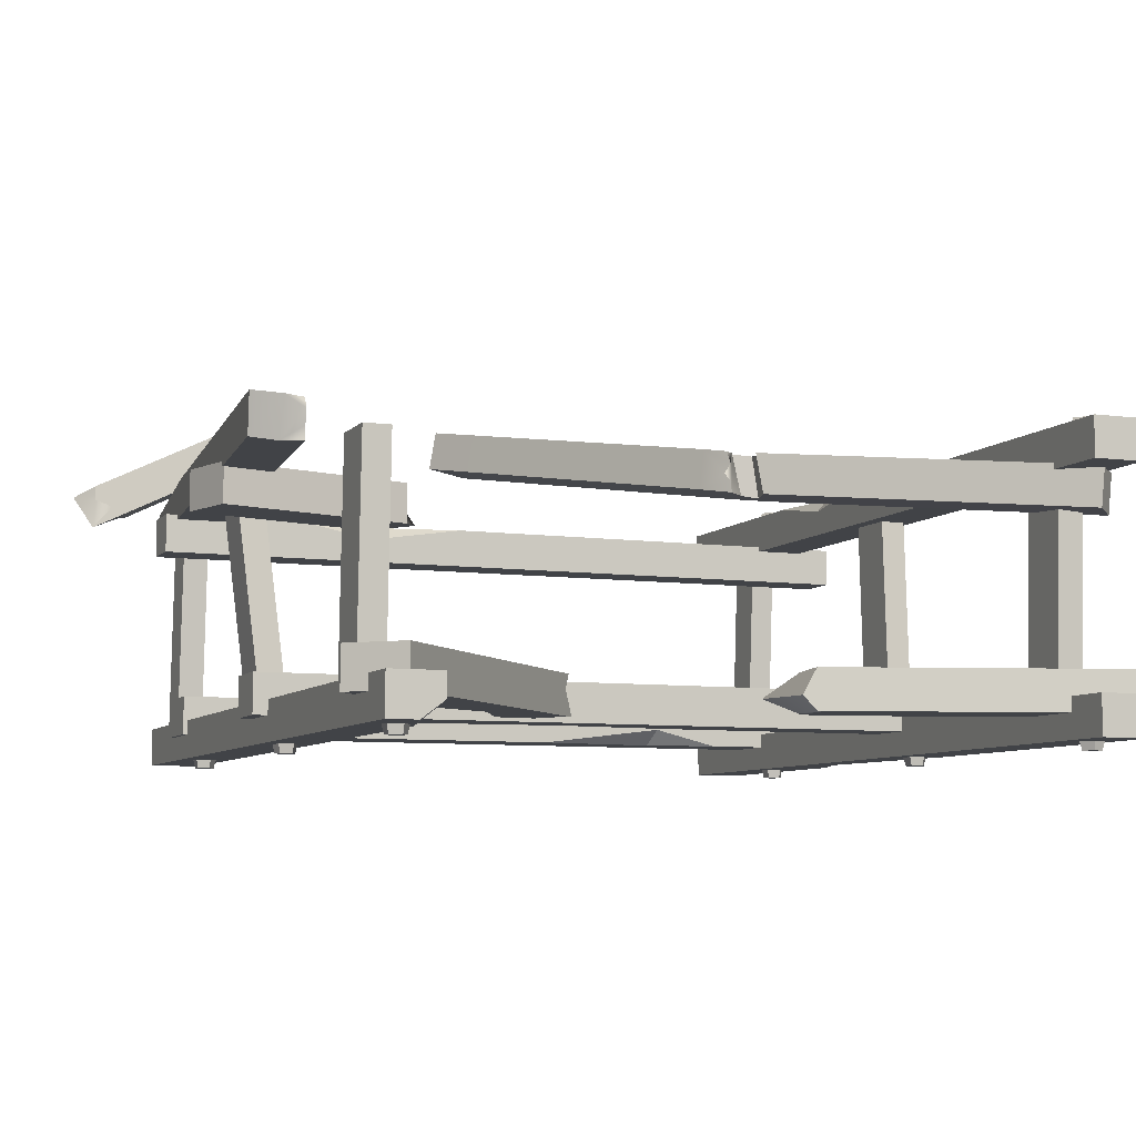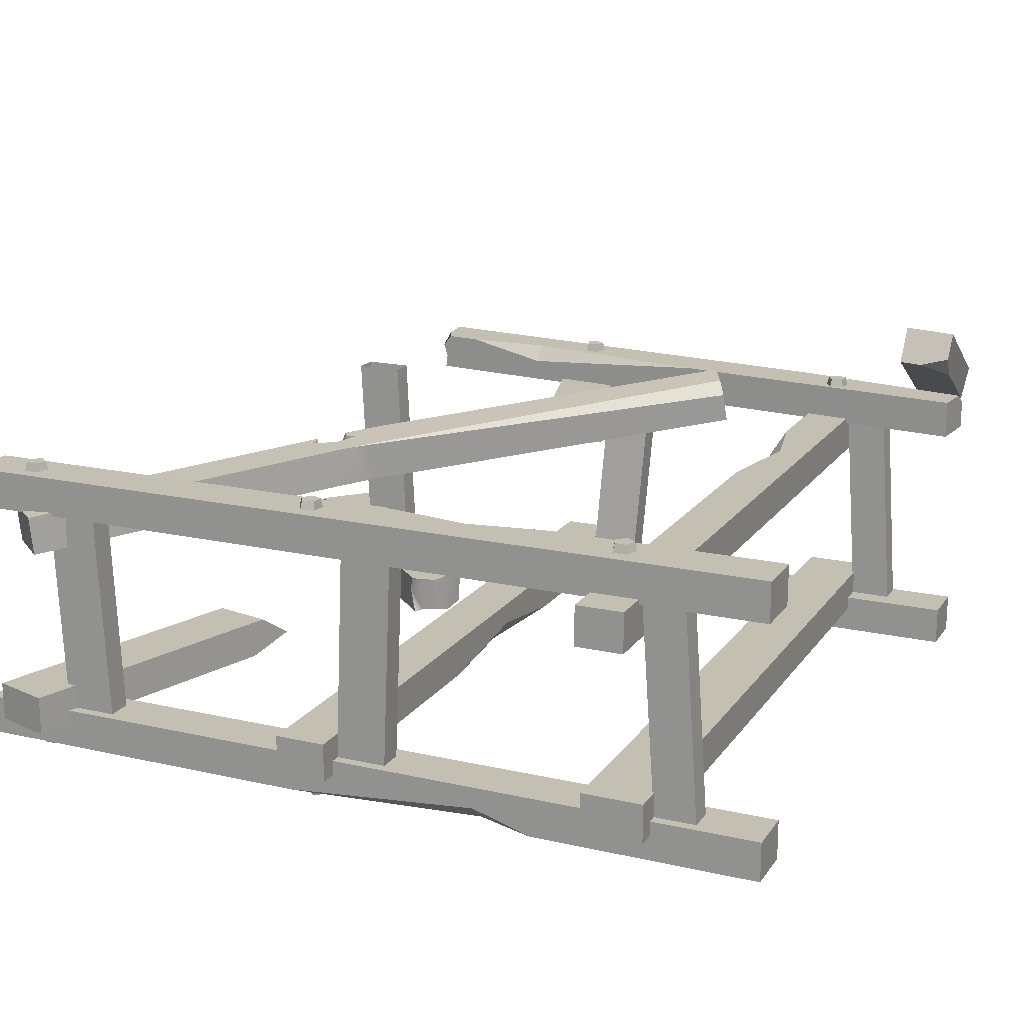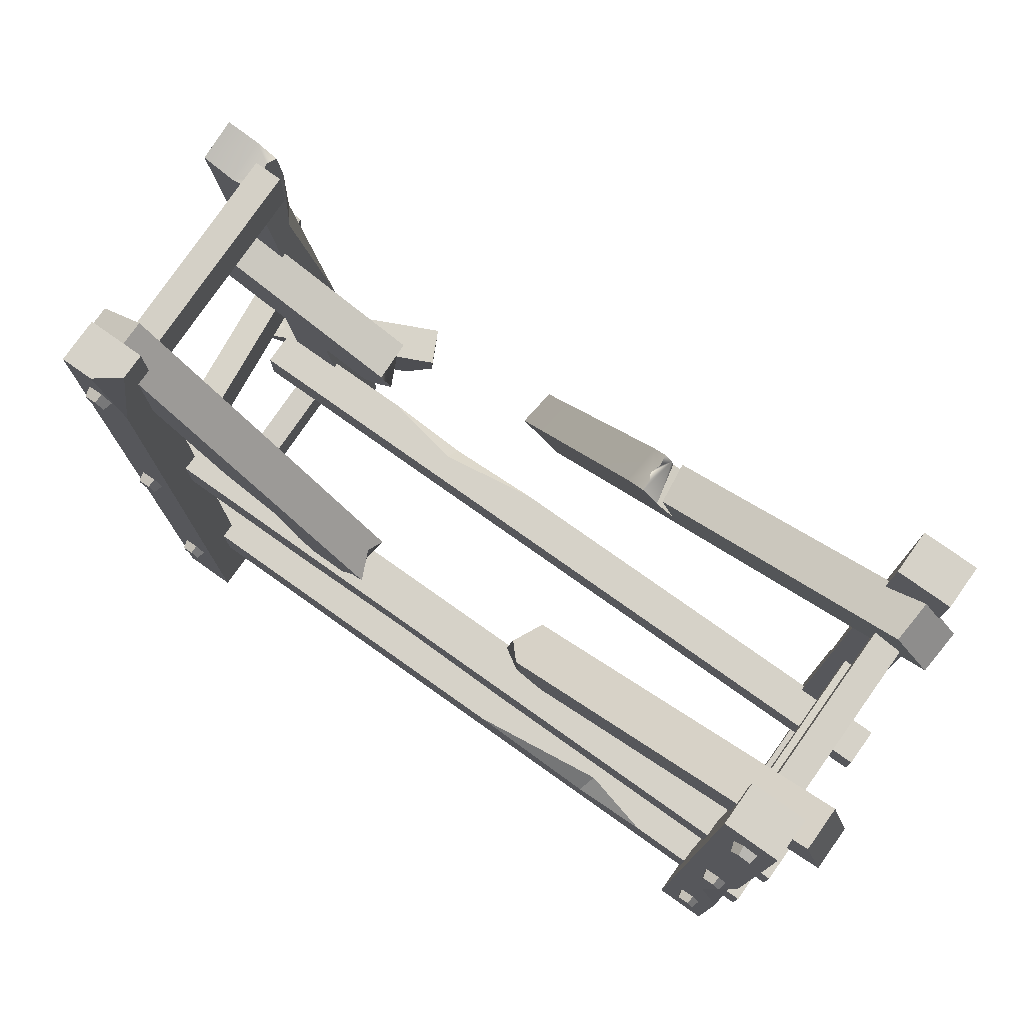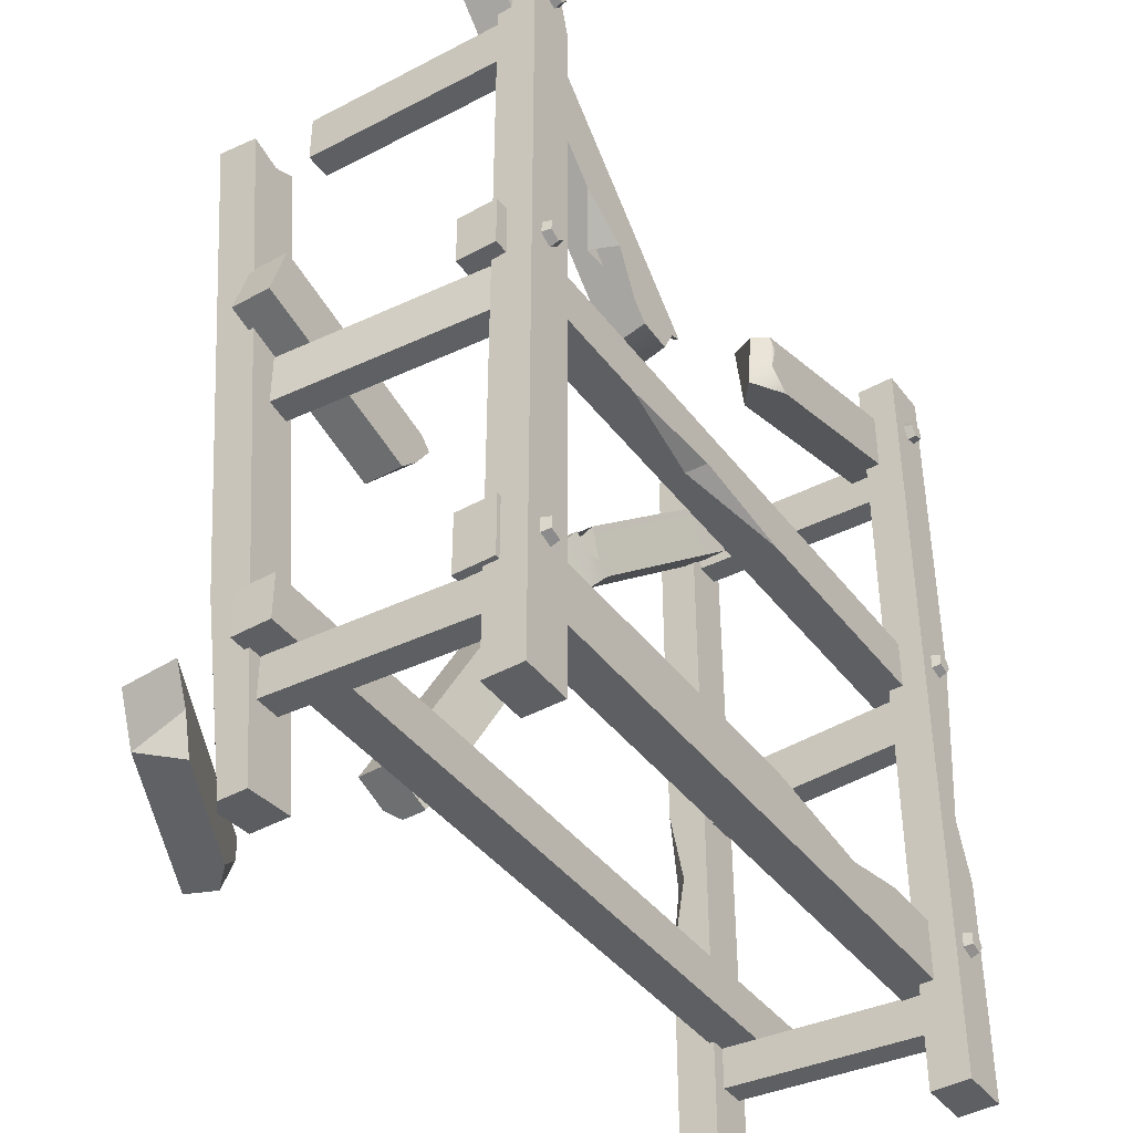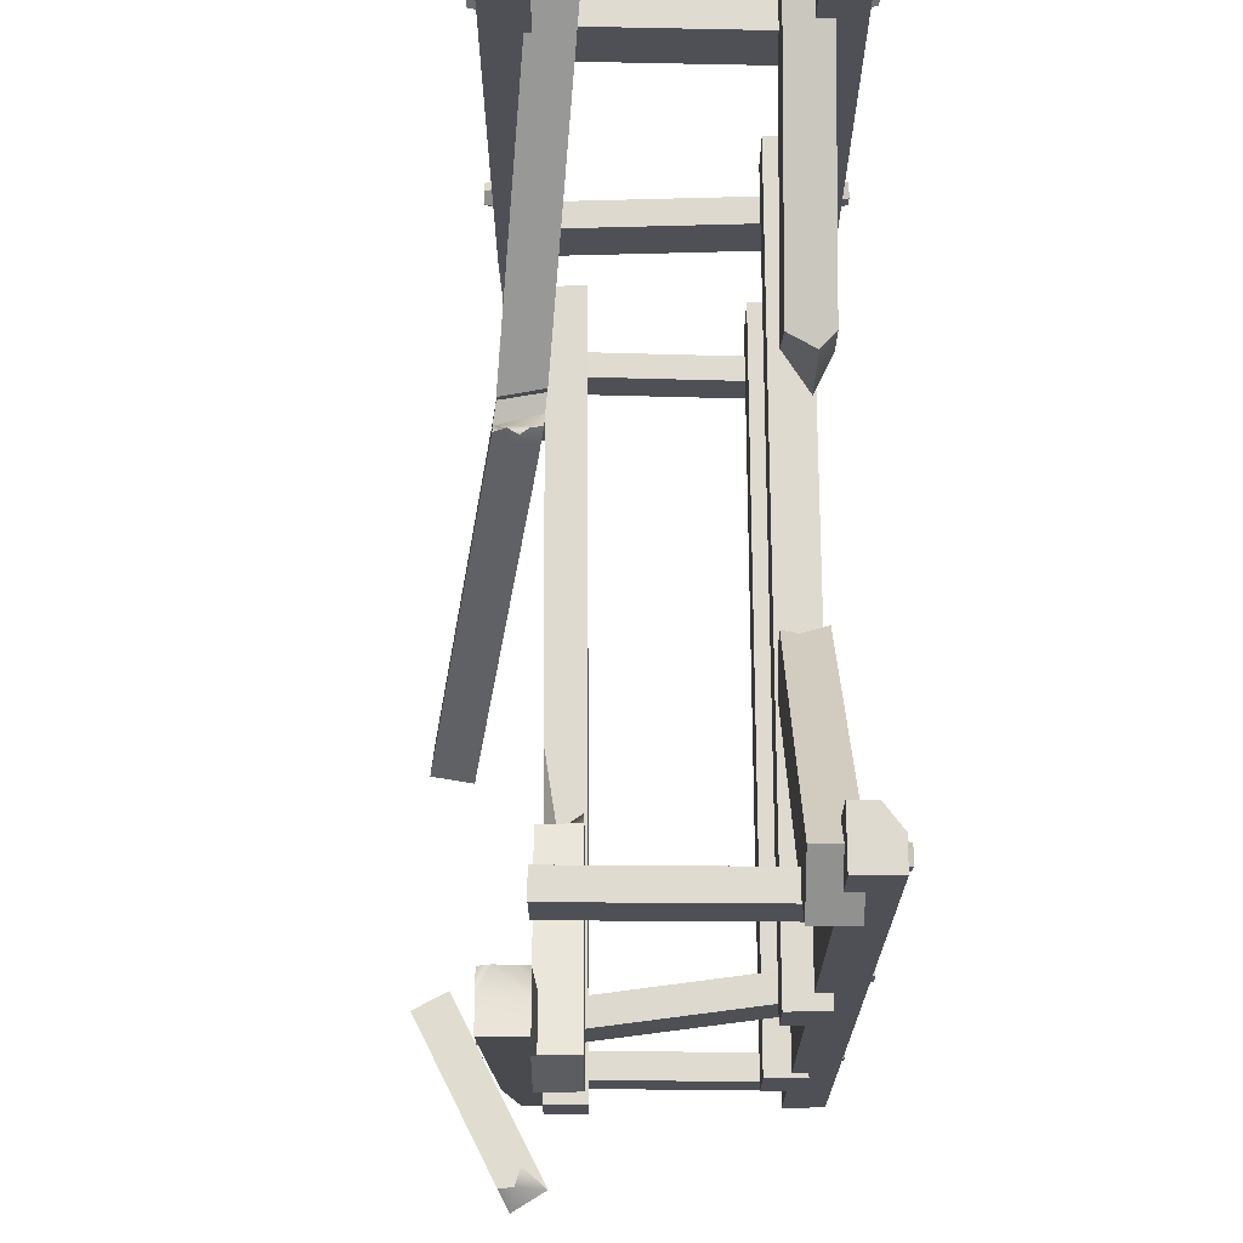
<metadata>
{"format":"obj","ext":"obj","renderer":"f3d","projection":"perspective","resolution":1024,"background":"white","views":[{"elev":-7.3,"azim":158.1,"up":"+Z"},{"elev":17.7,"azim":-65.9,"up":"+Z"},{"elev":77.7,"azim":-144.7,"up":"+Y"},{"elev":-41.8,"azim":123.9,"up":"+Y"},{"elev":70.6,"azim":89.7,"up":"+Y"}]}
</metadata>
<code>
v 103 124.2 37.42
v 99.42 123.1 37.42
v 99.42 119.3 37.42
v 103 118.1 37.42
v 105.2 121.2 37.42
v 102.9 123.7 39.7
v 99.98 122.7 39.7
v 99.98 119.7 39.7
v 102.9 118.7 39.7
v 104.7 121.2 39.7
v -86.54 211.7 27.47
v -95.47 201.4 27.47
v 29.29 55.2 54.03
v 17.5 48.86 50.06
v 30.7 53.98 43.83
v 18.5 48 42.86
v -85.83 211.1 17.15
v -94.75 200.8 17.15
v -27.83 142.8 35.67
v 20.51 50.9 53.33
v -30.11 144.7 35.4
v -30.22 144.8 24.97
v -24.58 137.4 36.69
v -12.65 143.4 37.63
v -23.75 136.9 26.34
v -24.78 137.3 36.48
v -11.6 143 27.29
v -23.74 148.7 35.6
v -21.53 155.3 35.35
v -22.93 156.5 24.78
v -26.1 147.4 25.11
v -16.98 150.7 25.69
v -18.76 144.5 36.66
v -25.26 155 35.11
v -21.35 147.2 25.56
v -16.8 150.5 33.29
v -15.83 149.1 30.71
v -16.89 150.6 28.46
v -16.32 149.5 36.36
v -18.41 147.9 36.27
v -88.04 98.97 27.06
v -81.26 98.97 27.06
v -88.04 112.6 27.06
v -81.26 112.6 27.06
v -88.04 115 -27.99
v -81.26 115 -27.99
v -88.04 101.4 -27.99
v -81.26 101.4 -27.99
v -88.04 21.2 27.06
v -81.26 21.2 27.06
v -88.04 32.13 27.06
v -81.26 32.13 27.06
v -88.04 28.13 -27.99
v -81.26 28.13 -27.99
v -88.04 17.2 -27.99
v -81.26 17.2 -27.99
v -85.42 125.9 -38.36
v -81.83 124.8 -38.36
v -81.83 121 -38.36
v -85.42 119.8 -38.36
v -87.64 122.9 -38.36
v -85.29 125.3 -40.63
v -82.38 124.4 -40.63
v -82.38 121.3 -40.63
v -85.29 120.4 -40.63
v -87.09 122.9 -40.63
v 86.7 121.4 -38.36
v 88.45 124.8 -38.36
v 92.18 124.1 -38.36
v 92.72 120.4 -38.36
v 89.34 118.7 -38.36
v 87.29 121.4 -40.63
v 88.71 124.2 -40.63
v 91.73 123.6 -40.63
v 92.17 120.6 -40.63
v 89.43 119.3 -40.63
v 89.74 39.83 37.42
v 86.5 37.87 37.42
v 87.37 34.19 37.42
v 91.13 33.87 37.42
v 92.59 37.36 37.42
v 89.74 39.23 39.7
v 87.12 37.65 39.7
v 87.82 34.67 39.7
v 90.87 34.41 39.7
v 92.06 37.23 39.7
v -81.37 40.57 -38.36
v -81.25 36.8 -38.36
v -84.81 35.52 -38.36
v -87.12 38.5 -38.36
v -84.99 41.63 -38.36
v -81.87 40.25 -40.63
v -81.77 37.19 -40.63
v -84.65 36.16 -40.63
v -86.53 38.58 -40.63
v -84.81 41.11 -40.63
v -87.15 207.6 -38.36
v -83.55 208.7 -38.36
v -81.35 205.6 -38.36
v -83.6 202.6 -38.36
v -87.18 203.8 -38.36
v -86.71 207.2 -40.63
v -83.79 208.1 -40.63
v -82.01 205.6 -40.63
v -83.83 203.1 -40.63
v -86.73 204.1 -40.63
v 88.37 21.2 27.06
v 95.16 21.2 27.06
v 88.37 32.13 27.06
v 95.16 32.13 27.06
v 88.37 28.13 -27.99
v 95.16 28.13 -27.99
v 88.37 17.2 -27.99
v 95.16 17.2 -27.99
v 94.2 98.97 27.11
v 100.9 98.97 26.33
v 94.2 112.6 27.11
v 100.9 112.6 26.33
v 87.82 115 -27.57
v 94.56 115 -28.35
v 87.82 101.4 -27.57
v 94.56 101.4 -28.35
v 88.37 186.4 27.06
v 95.16 186.4 27.06
v 88.37 200 27.06
v 95.16 200 27.06
v 88.37 197.4 -27.99
v 95.16 197.4 -27.99
v 88.37 183.8 -27.99
v 95.16 183.8 -27.99
v -90.68 0 37.42
v -77.34 0 37.42
v -90.68 221.2 37.42
v -77.34 221.2 37.42
v -90.68 221.2 27.06
v -77.34 221.2 27.06
v -90.68 0 27.06
v -77.34 0 27.06
v -77.34 60.68 37.42
v -77.34 102.8 37.42
v -77.34 82.09 33.76
v -80.66 81.73 37.42
v -77.34 82.09 33.76
v 109.3 133.8 28.3
v 113.8 118.2 28.3
v 109.3 133.8 17.94
v 113.8 118.2 17.94
v 58.64 119.2 28.3
v 64.82 104.1 28.3
v 64.86 104.1 17.94
v 58.28 119.1 17.94
v 60.84 111 28.3
v 59.94 109.2 17.94
v 55.32 116.1 17.94
v -95.57 44.36 -21.49
v -95.57 28.13 -21.49
v 97.31 44.36 -21.49
v 97.31 28.13 -21.49
v 97.31 44.36 -31.86
v 97.31 28.13 -31.86
v -95.57 44.36 -31.86
v -95.57 28.13 -31.86
v -8.315 44.36 -31.86
v -61.6 44.36 -31.86
v -43.5 44.36 -27.4
v -42 40.08 -31.86
v 82.8 0 -27.99
v 96.13 0 -27.99
v 82.8 221.2 -27.99
v 96.13 221.2 -27.99
v 82.8 221.2 -34
v 96.13 221.2 -38.36
v 82.8 0 -38.36
v 96.13 0 -38.36
v 88.57 221.2 -38.36
v 82.8 199.6 -38.36
v -83.57 208.7 37.42
v -87.17 207.5 37.42
v -87.17 203.8 37.42
v -83.57 202.6 37.42
v -81.35 205.7 37.42
v -83.7 208.1 39.7
v -86.61 207.2 39.7
v -86.61 204.1 39.7
v -83.7 203.2 39.7
v -81.91 205.7 39.7
v -82.91 41.66 37.42
v -86.51 40.49 37.42
v -86.51 36.71 37.42
v -82.91 35.55 37.42
v -80.69 38.6 37.42
v -83.04 41.08 39.7
v -85.95 40.13 39.7
v -85.95 37.07 39.7
v -83.04 36.13 39.7
v -81.25 38.6 39.7
v -94.8 214.3 -21.49
v -99.68 198.8 -21.49
v -94.8 214.3 -31.86
v -99.68 198.8 -31.86
v -26.53 175.8 -31.86
v -23.08 174.7 -21.49
v -14.27 171.9 -27.92
v -19.65 190.6 -31.86
v -19.56 190.6 -21.49
v -29.64 176.8 -21.49
v -19.78 180.3 -31.86
v -22.27 188 -31.86
v -16.18 189.5 -28.1
v -27.73 185.3 -21.49
v 89.13 216 -21.49
v 100.9 204.8 -21.49
v 89.13 216 -31.86
v 100.9 204.8 -31.86
v 64.56 166.5 -31.86
v 51.27 159.1 -31.86
v 45.18 146.1 -31.86
v 55.75 157.3 -25.73
v 26.02 149.5 -31.86
v 27.3 150.9 -21.49
v 28.74 152.4 -25.31
v 41.09 141.8 -31.86
v 40.05 140.7 -21.49
v 29.12 148.4 -31.86
v 32.56 141.4 -31.86
v 28.62 143.8 -21.49
v -95.57 128.5 -21.49
v -95.57 114.9 -21.49
v 99.94 128.5 -21.49
v 99.94 114.9 -21.49
v 99.94 128.5 -31.86
v 99.94 114.9 -31.86
v -95.57 128.5 -31.86
v -95.57 114.9 -31.86
v 46.7 114.9 -31.86
v -15.41 114.9 -31.86
v 15.2 118 -31.86
v 18.18 114.9 -27.46
v -81.29 123.5 37.42
v -84.11 126.1 37.42
v -87.37 124.2 37.42
v -86.57 120.5 37.42
v -82.81 120.1 37.42
v -81.86 123.4 39.7
v -84.14 125.4 39.7
v -86.79 123.9 39.7
v -86.13 120.9 39.7
v -83.09 120.6 39.7
v 88.47 39.68 -38.36
v 92.07 38.51 -38.36
v 92.07 34.74 -38.36
v 88.47 33.57 -38.36
v 86.25 36.62 -38.36
v 88.6 39.1 -40.63
v 91.51 38.15 -40.63
v 91.51 35.09 -40.63
v 88.6 34.15 -40.63
v 86.8 36.62 -40.63
v 88.05 209.4 -38.36
v 91.64 208.2 -38.36
v 91.64 204.4 -38.36
v 88.05 203.3 -38.36
v 85.83 206.3 -38.36
v 88.18 208.8 -40.63
v 91.09 207.9 -40.63
v 91.09 204.8 -40.63
v 88.18 203.9 -40.63
v 86.38 206.3 -40.63
v -88.04 186.4 27.06
v -81.26 186.4 27.06
v -88.04 200 27.06
v -81.26 200 27.06
v -88.04 197.4 -27.99
v -81.26 197.4 -27.99
v -88.04 183.8 -27.99
v -81.26 183.8 -27.99
v 81.89 0.763 37.42
v 95.14 -0.6614 34.58
v 81.89 0.763 27.06
v 95.14 -0.6614 27.06
v 90.92 84.83 37.42
v 99.29 162.7 37.42
v 100.2 139.2 37.42
v 96.78 139.3 32.99
v 91.64 -0.2853 37.42
v 100.5 49.25 37.42
v 100.3 172.1 37.42
v 114.1 175.8 37.42
v 114 174.4 27.06
v 105.8 174.7 37.42
v 100.5 174.1 27.06
v 106.1 171.7 27.06
v 100.5 173.7 30.68
v 100.6 174.9 34.34
v 70.06 12.6 51.35
v 71.9 -0.8025 52.97
v 74.7 12.2 60.62
v 75.29 -1.094 59.75
v 70.33 6.68 50.96
v 77.55 -0.1632 47.06
v 113.7 1.877 40.65
v 122.4 10.11 36.68
v 117.4 15.5 39.39
v 117.1 15.73 35.53
v 112.2 15.62 33.88
v 117.9 16.29 27.6
v 110.1 10.51 31.23
v 105.6 2.008 33.11
v -90.68 0 -27.99
v -77.34 0 -27.99
v -90.68 221.2 -27.99
v -77.34 221.2 -27.99
v -90.68 221.2 -38.36
v -77.34 221.2 -38.36
v -90.68 0 -38.36
v -77.34 0 -38.36
v -90.68 127.8 -38.36
v -90.68 60 -38.36
v -90.68 75.4 -33.72
v -85.19 75.55 -38.36
v -100.2 44.36 28.3
v -100.2 32.06 28.3
v 103.2 44.36 28.3
v 103.2 32.06 28.3
v 103.2 44.36 17.94
v 103.2 32.06 17.94
v -100.2 44.36 17.94
v -100.2 32.06 17.94
v 18.01 44.36 28.3
v 64.73 44.36 28.3
v 44.18 44.36 24.34
v 43.21 39.71 28.3
v 43.21 39.71 28.3
f 1 2 7 6
f 2 3 8 7
f 3 4 9 8
f 4 5 10 9
f 5 1 6 10
f 10 6 9
f 9 6 7 8
f 34 29 11 12
f 12 21 28 34
f 13 20 15
f 14 16 15 20
f 15 16 25 27
f 17 18 12 11
f 12 18 22 21
f 20 23 26 14
f 21 19 28
f 24 39 40 33
f 24 33 23
f 19 23 33 28
f 22 18 17 31
f 30 31 17
f 25 26 19 22
f 21 22 19
f 32 27 25 35
f 31 35 25 22
f 26 23 19
f 24 23 20 13
f 26 25 16 14
f 27 24 13 15
f 27 32 38 37
f 27 37 24
f 24 37 36 39
f 28 33 35 31
f 34 28 31 30
f 17 11 29 30
f 33 40 35
f 32 35 40 38
f 38 40 37
f 37 40 36
f 40 39 36
f 43 44 46 45
f 47 48 42 41
f 42 48 46 44
f 47 41 43 45
f 51 52 54 53
f 55 56 50 49
f 50 56 54 52
f 55 49 51 53
f 57 58 63 62
f 58 59 64 63
f 59 60 65 64
f 60 61 66 65
f 61 57 62 66
f 66 62 65
f 65 62 63 64
f 67 68 73 72
f 68 69 74 73
f 69 70 75 74
f 70 71 76 75
f 71 67 72 76
f 76 72 75
f 75 72 73 74
f 77 78 83 82
f 78 79 84 83
f 79 80 85 84
f 80 81 86 85
f 81 77 82 86
f 86 82 85
f 85 82 83 84
f 87 88 93 92
f 88 89 94 93
f 89 90 95 94
f 90 91 96 95
f 91 87 92 96
f 95 96 92 93
f 93 94 95
f 97 98 103 102
f 98 99 104 103
f 99 100 105 104
f 100 101 106 105
f 101 97 102 106
f 105 106 102 103
f 103 104 105
f 109 110 112 111
f 113 114 108 107
f 108 114 112 110
f 113 107 109 111
f 117 118 120 119
f 121 122 116 115
f 116 122 120 118
f 121 115 117 119
f 125 126 128 127
f 129 130 124 123
f 124 130 128 126
f 129 123 125 127
f 133 131 132 142
f 140 134 133 142
f 132 139 142
f 133 134 136 135
f 135 136 138 137
f 137 138 132 131
f 139 132 138 141
f 138 136 134 141
f 134 140 141
f 137 131 133 135
f 143 141 140
f 140 142 143
f 143 142 139
f 139 141 143
f 149 145 144 152
f 148 152 144
f 144 145 147 146
f 151 146 147 153
f 154 151 153
f 147 150 153
f 149 150 147 145
f 151 148 144 146
f 148 151 152
f 151 154 152
f 152 154 153 149
f 153 150 149
f 155 156 158 157
f 157 158 160 159
f 163 159 160 162
f 163 162 166
f 164 166 162 161
f 161 162 156 155
f 156 162 160 158
f 164 161 155 165
f 155 157 159 165
f 159 163 165
f 166 165 163
f 164 165 166
f 167 168 170 169
f 171 175 176
f 173 174 168 167
f 168 174 172 170
f 172 174 175
f 176 175 174 173
f 176 173 167 171
f 169 171 167
f 171 169 170 175
f 170 172 175
f 177 178 183 182
f 178 179 184 183
f 179 180 185 184
f 180 181 186 185
f 181 177 182 186
f 186 182 185
f 185 182 183 184
f 187 188 193 192
f 188 189 194 193
f 189 190 195 194
f 190 191 196 195
f 191 187 192 196
f 196 192 195
f 195 192 193 194
f 199 200 198 197
f 201 203 202 206
f 200 201 206 198
f 204 208 199
f 200 199 208 201
f 207 201 208
f 204 199 197 205
f 209 204 205
f 205 197 210
f 210 197 198 206
f 202 203 209 205
f 201 207 203
f 209 203 207 204
f 207 208 204
f 202 205 210 206
f 211 212 214 213
f 215 218 216
f 219 221 213
f 221 220 211 213
f 224 219 213 214
f 224 214 215 216
f 216 217 224
f 224 217 222 225
f 215 214 212 218
f 223 222 217 218
f 223 218 212
f 223 212 211 226
f 220 226 211
f 219 224 221
f 225 222 223 226
f 225 226 224
f 221 224 226 220
f 227 228 230 229
f 229 230 232 231
f 233 231 232 237
f 236 234 233 237
f 235 237 232
f 233 234 228 227
f 230 228 234 238
f 235 232 230 238
f 234 236 238
f 233 227 229 231
f 238 237 235
f 236 237 238
f 239 240 245 244
f 240 241 246 245
f 241 242 247 246
f 242 243 248 247
f 243 239 244 248
f 248 244 247
f 247 244 245 246
f 249 250 255 254
f 250 251 256 255
f 251 252 257 256
f 252 253 258 257
f 253 249 254 258
f 258 254 257
f 257 254 255 256
f 259 260 265 264
f 260 261 266 265
f 261 262 267 266
f 262 263 268 267
f 263 259 264 268
f 268 264 267
f 267 264 265 266
f 271 272 274 273
f 275 276 270 269
f 270 276 274 272
f 275 269 271 273
f 282 284 283
f 283 284 281
f 286 285 278
f 277 279 280 285
f 280 278 285
f 286 288 290 287
f 281 277 285 286
f 282 283 287
f 287 283 286
f 286 283 281
f 288 286 289
f 278 280 289 286
f 289 280 292
f 279 291 292 280
f 293 291 279 277
f 287 294 293 282
f 282 293 284
f 293 277 284
f 277 281 284
f 287 290 294
f 290 288 289 292
f 294 290 292 293
f 292 291 293
f 299 300 296
f 302 303 301
f 301 303 297 298
f 306 295 305
f 305 295 297 304
f 303 304 297
f 306 307 295
f 295 307 308 299
f 308 300 299
f 300 308 301 298
f 296 300 298
f 295 299 297
f 298 297 299 296
f 302 301 307 306
f 304 303 302 306
f 306 305 304
f 308 307 301
f 309 310 312 311
f 311 312 314 313
f 317 313 314 320
f 316 315 318 320
f 316 320 314
f 315 316 310 309
f 310 316 314 312
f 309 311 313 319
f 318 315 309 319
f 313 317 319
f 317 320 319
f 319 320 318
f 329 321 322 332
f 324 323 330 332
f 324 332 322
f 323 324 326 325
f 325 326 328 327
f 327 328 322 321
f 322 328 326 324
f 325 327 321 331
f 330 323 325 331
f 321 329 331
f 333 331 329
f 329 332 333
f 333 332 330
f 330 331 333

</code>
